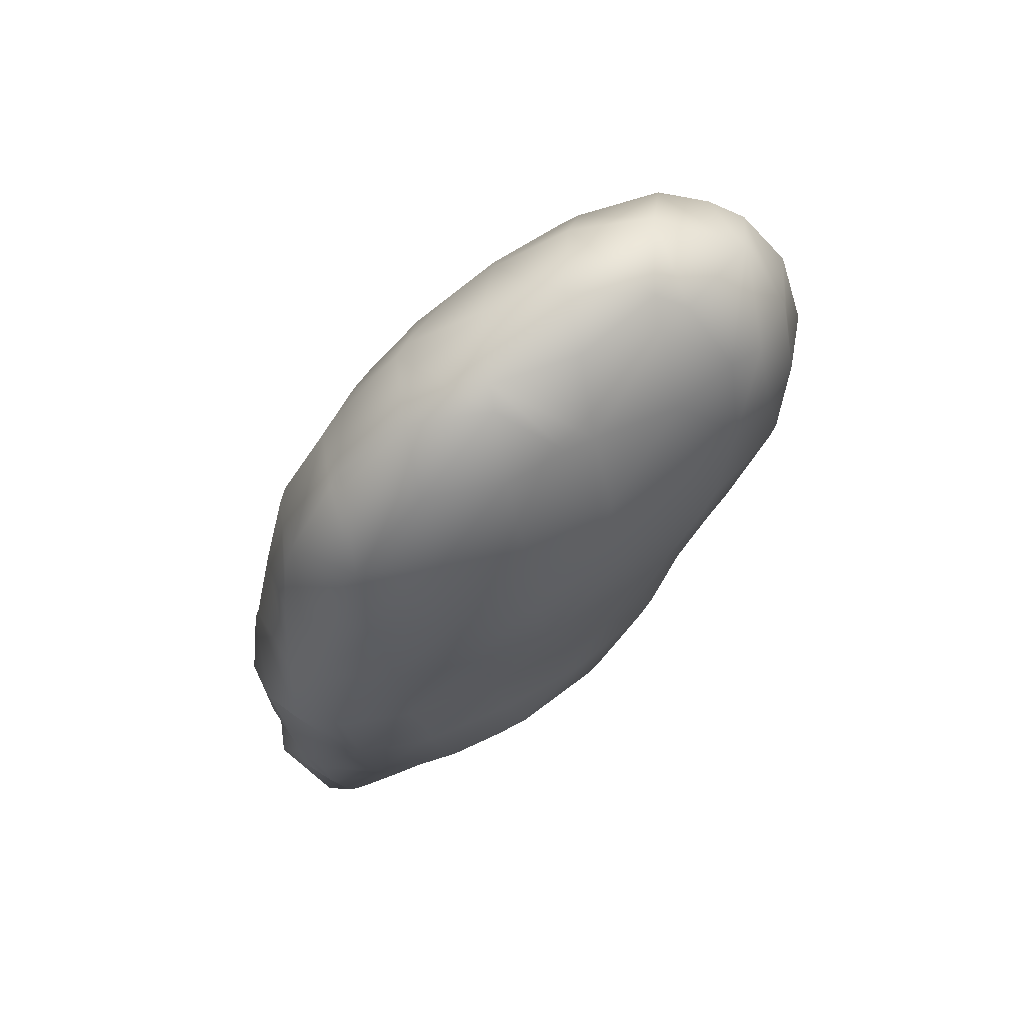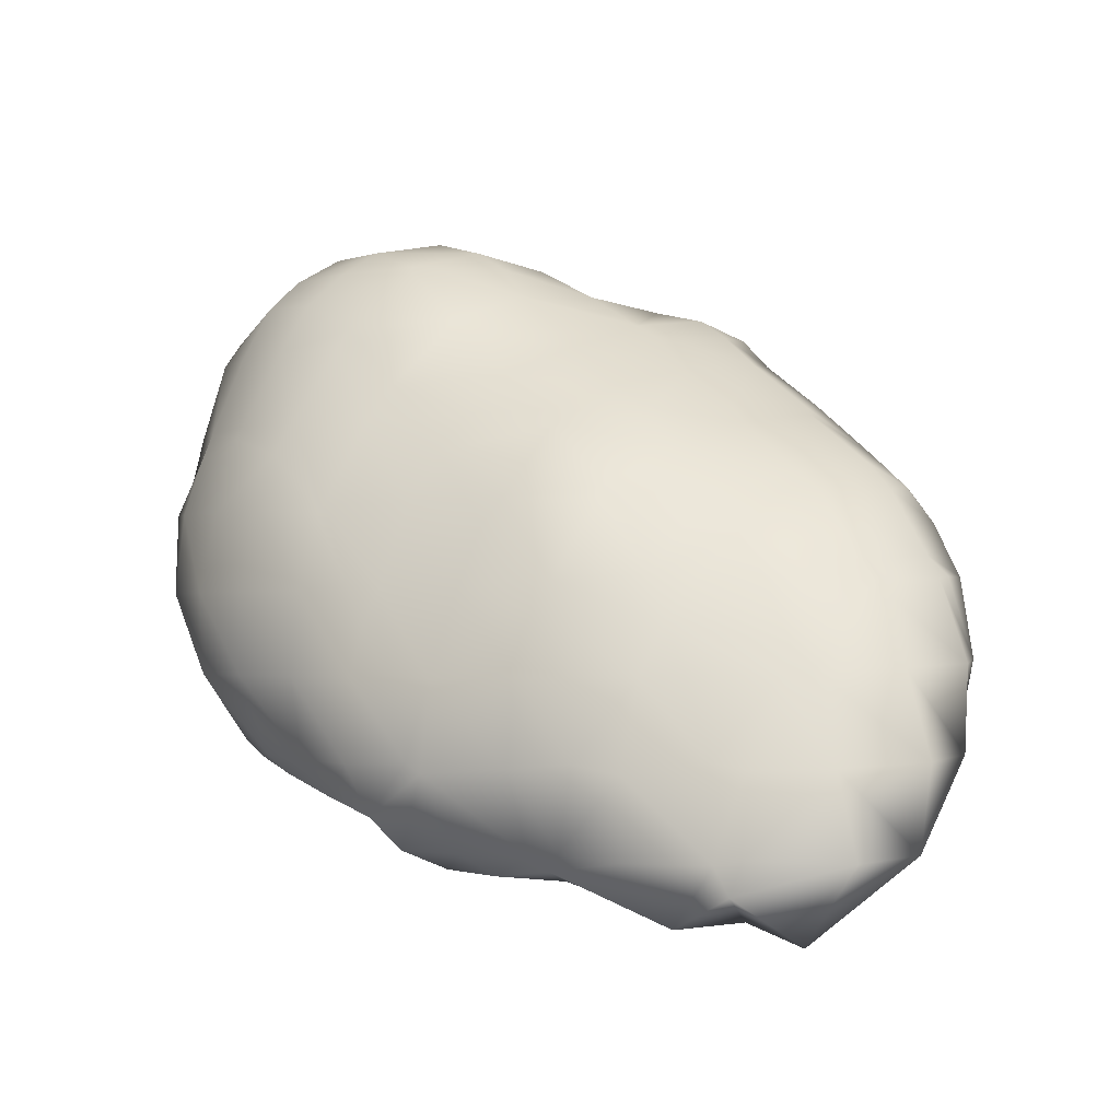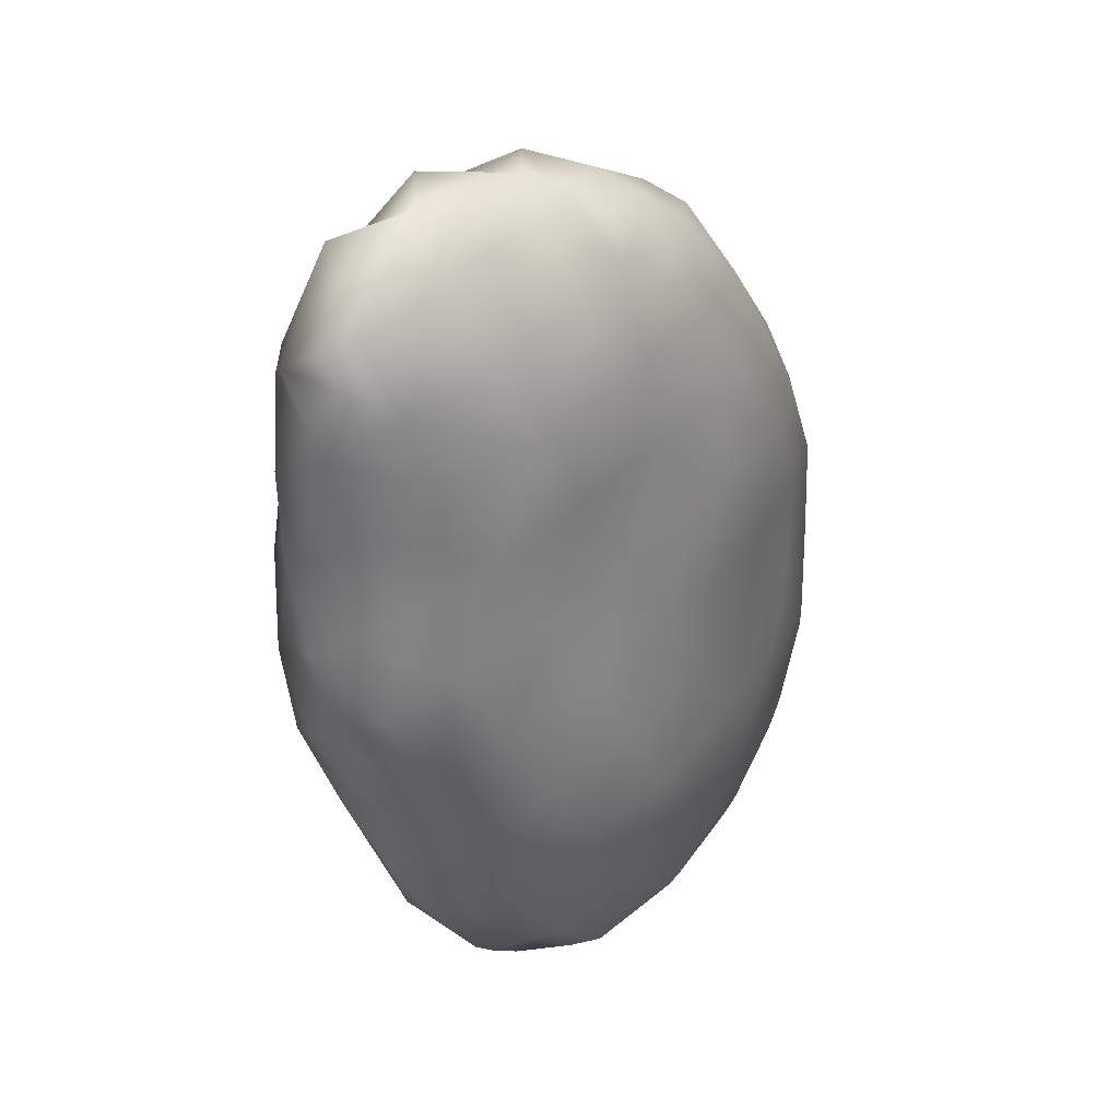
<metadata>
{"format":"obj","ext":"obj","renderer":"f3d","projection":"perspective","resolution":1024,"background":"white","views":[{"elev":-40.8,"azim":98.8,"up":"+Z"},{"elev":1.2,"azim":-129.0,"up":"+Y"},{"elev":-67.7,"azim":-67.0,"up":"+Y"}]}
</metadata>
<code>
v -8.326 -17.44 -33.18
v -8.401 -17.88 -32.99
v -8.967 -17.39 -33.04
v -7.63 -17.46 -33.13
v -7.7 -17.78 -32.91
v -6.942 -17.48 -33.02
v -7.003 -17.66 -32.85
v -6.514 -17.54 -32.81
v -8.331 -16.77 -33.13
v -8.688 -16.73 -33.01
v -7.632 -16.79 -33.23
v -6.927 -16.82 -33.28
v -6.275 -17.43 -32.81
v -6.216 -16.85 -33.2
v -5.562 -16.83 -32.84
v -5.614 -16.95 -32.76
v -5.496 -16.86 -32.72
v -8.318 -16.37 -33
v -8.063 -16.04 -32.97
v -7.622 -16.1 -33.15
v -6.902 -16.12 -33.26
v -6.202 -16.15 -33.23
v -5.522 -16.18 -33.08
v -5.051 -16.23 -32.7
v -7.591 -15.47 -32.95
v -7.494 -15.36 -32.93
v -6.922 -15.44 -33.1
v -6.223 -15.45 -33.08
v -5.533 -15.48 -32.99
v -4.975 -15.5 -32.73
v -6.842 -14.97 -32.89
v -6.139 -14.83 -32.83
v -5.469 -14.99 -32.77
v -9.801 -18.07 -32.49
v -9.875 -18.2 -32.35
v -10.08 -18.04 -32.41
v -9.118 -18.12 -32.63
v -9.175 -18.32 -32.32
v -8.435 -18.16 -32.71
v -8.501 -18.35 -32.29
v -7.886 -18.19 -32.2
v -9.788 -17.4 -32.69
v -10.25 -17.34 -32.43
v -9.084 -17.47 -32.98
v -7.77 -18.13 -32.24
v -7.082 -17.88 -32.21
v -6.304 -17.53 -32.44
v -6.401 -17.6 -32.15
v -6.264 -17.53 -32.13
v -9.769 -16.71 -32.59
v -10.04 -16.7 -32.41
v -9.07 -16.75 -32.89
v -5.685 -17.07 -32.1
v -5.433 -16.84 -32.09
v -9.803 -16.23 -32.38
v -9.581 -15.97 -32.38
v -9.069 -16.04 -32.61
v -8.355 -16.06 -32.86
v -4.947 -16.3 -32.01
v -4.875 -16.15 -32.24
v -4.842 -16.16 -31.97
v -9.043 -15.55 -32.36
v -8.798 -15.33 -32.33
v -8.342 -15.37 -32.55
v -7.628 -15.39 -32.9
v -4.82 -15.5 -32.58
v -4.584 -15.53 -31.99
v -8.356 -14.97 -32.28
v -7.974 -14.67 -32.26
v -7.616 -14.7 -32.47
v -6.899 -14.72 -32.74
v -6.177 -14.71 -32.78
v -5.469 -14.76 -32.66
v -4.812 -14.78 -32.36
v -4.48 -14.85 -31.97
v -7.627 -14.39 -32.21
v -7.095 -14.01 -32.16
v -6.916 -14.06 -32.29
v -6.217 -14.06 -32.42
v -5.519 -14.08 -32.37
v -4.849 -14.12 -32.16
v -4.634 -14.16 -31.98
v -6.88 -13.89 -32.15
v -6.169 -13.64 -32.11
v -5.439 -13.61 -32.04
v -4.805 -13.91 -31.97
v -11.25 -18.04 -31.9
v -11.32 -18.28 -31.81
v -11.42 -18 -31.78
v -10.56 -18.07 -32.24
v -10.64 -18.61 -31.76
v -9.913 -18.49 -31.68
v -9.254 -18.41 -31.67
v -8.555 -18.29 -31.62
v -8.223 -18.16 -31.56
v -11.27 -17.78 -31.82
v -11.09 -17.3 -31.79
v -10.58 -17.41 -32.22
v -7.83 -17.99 -31.54
v -7.113 -17.7 -31.52
v -6.369 -17.53 -31.98
v -6.792 -17.52 -31.47
v -10.52 -16.7 -32
v -10.78 -16.67 -31.76
v -6.389 -17.26 -31.43
v -5.65 -16.87 -31.72
v -5.887 -16.87 -31.38
v -10.54 -16.28 -31.75
v -9.795 -15.97 -32.26
v -10.33 -15.92 -31.72
v -5.663 -16.66 -31.36
v -4.938 -16.21 -31.85
v -5.226 -16.19 -31.33
v -9.792 -15.34 -31.76
v -9.856 -15.3 -31.66
v -9.095 -15.34 -32.19
v -4.968 -15.83 -31.31
v -4.74 -15.47 -31.31
v -9.753 -15.24 -31.69
v -9.074 -14.75 -31.66
v -8.35 -14.65 -32
v -8.912 -14.61 -31.62
v -4.464 -14.82 -31.28
v -8.348 -14.32 -31.59
v -7.644 -14 -31.77
v -7.879 -13.97 -31.5
v -4.434 -14.11 -31.28
v -7.593 -13.81 -31.56
v -6.922 -13.36 -31.5
v -6.22 -13.34 -31.77
v -6.844 -13.3 -31.46
v -5.534 -13.37 -31.8
v -4.867 -13.39 -31.32
v -4.832 -13.42 -31.32
v -6.202 -13.12 -31.39
v -5.507 -13.13 -31.34
v -11.4 -18.72 -31.11
v -11.99 -18.01 -31.16
v -10.69 -18.62 -31.06
v -10.01 -18.44 -31.03
v -9.288 -18.24 -30.98
v -8.574 -18.15 -31.31
v -9.039 -18.13 -30.94
v -11.31 -17.35 -31.61
v -11.75 -17.34 -31.14
v -8.557 -17.89 -30.89
v -7.828 -17.59 -30.88
v -7.128 -17.51 -31.17
v -7.644 -17.48 -30.83
v -11.28 -16.67 -31.26
v -11.43 -16.63 -31.06
v -7.14 -17.22 -30.78
v -6.408 -16.86 -30.83
v -6.542 -16.85 -30.72
v -11.25 -16.44 -31.13
v -10.58 -15.98 -31.5
v -10.93 -15.96 -31.08
v -6.413 -16.74 -30.71
v -5.684 -16.19 -30.78
v -5.805 -16.19 -30.66
v -10.6 -15.6 -31.04
v -10.27 -15.29 -31.04
v -5.691 -16.06 -30.66
v -4.973 -15.51 -31
v -5.265 -15.49 -30.64
v -9.823 -14.92 -31.02
v -9.118 -14.63 -31.43
v -9.439 -14.6 -30.93
v -4.987 -14.96 -30.62
v -4.872 -14.77 -30.65
v -9.083 -14.4 -30.98
v -8.426 -14.05 -30.9
v -8.259 -13.94 -30.87
v -4.749 -14.09 -30.64
v -7.678 -13.58 -30.86
v -6.961 -13.31 -31.37
v -7.251 -13.3 -30.76
v -5.091 -13.4 -30.66
v -4.899 -13.67 -30.64
v -6.926 -13.14 -30.79
v -6.267 -13.01 -30.73
v -5.617 -13.1 -30.66
v -11.4 -18.3 -30.41
v -11.95 -18.01 -30.45
v -10.73 -18.29 -30.39
v -10.02 -18.16 -30.36
v -9.301 -18.11 -30.74
v -9.892 -18.09 -30.31
v -12.07 -17.31 -30.46
v -9.317 -17.77 -30.25
v -8.599 -17.47 -30.33
v -8.8 -17.44 -30.17
v -7.89 -17.47 -30.69
v -11.79 -16.62 -30.44
v -8.586 -17.34 -30.17
v -7.878 -17.02 -30.15
v -7.152 -16.82 -30.35
v -7.528 -16.79 -30.11
v -11.3 -15.96 -30.56
v -11.4 -15.98 -30.39
v -7.165 -16.52 -30.08
v -6.428 -16.16 -30.22
v -6.699 -16.13 -30.04
v -11.28 -15.83 -30.41
v -10.61 -15.29 -30.55
v -10.75 -15.28 -30.31
v -6.439 -15.89 -30.02
v -5.703 -15.47 -30.24
v -6.019 -15.45 -29.99
v -10.55 -15.14 -30.36
v -9.888 -14.73 -30.32
v -9.681 -14.58 -30.25
v -5.712 -15.05 -29.98
v -4.993 -14.78 -30.51
v -5.506 -14.72 -29.97
v -9.139 -14.26 -30.28
v -8.453 -13.96 -30.53
v -8.62 -13.95 -30.16
v -4.968 -14.1 -30.36
v -5.365 -14.06 -29.96
v -8.403 -13.85 -30.2
v -7.713 -13.55 -30.13
v -7.107 -13.32 -30.09
v -5.593 -13.4 -30.14
v -5.877 -13.37 -30
v -5.644 -13.54 -29.97
v -7.015 -13.27 -30.12
v -6.348 -13.19 -30.07
v -11.45 -18.01 -30.1
v -10.78 -18.05 -30.07
v -10.06 -18.07 -30.21
v -11.41 -17.6 -29.71
v -11.75 -17.32 -29.74
v -10.73 -17.71 -29.67
v -10.03 -17.57 -29.64
v -9.352 -17.43 -29.83
v -9.755 -17.4 -29.58
v -11.78 -16.62 -29.74
v -9.33 -17.17 -29.55
v -8.606 -16.86 -29.54
v -7.903 -16.77 -29.84
v -8.433 -16.72 -29.48
v -11.47 -15.97 -29.72
v -7.88 -16.36 -29.47
v -7.175 -16.11 -29.73
v -7.597 -16.06 -29.41
v -11.34 -15.79 -29.72
v -10.9 -15.27 -29.66
v -7.15 -15.64 -29.41
v -6.451 -15.43 -29.68
v -6.918 -15.38 -29.37
v -10.62 -15.04 -29.66
v -9.966 -14.64 -29.64
v -9.856 -14.59 -29.56
v -6.425 -14.86 -29.37
v -5.75 -14.75 -29.78
v -6.353 -14.68 -29.34
v -9.207 -14.2 -29.56
v -8.783 -13.94 -29.5
v -5.726 -14.06 -29.69
v -6.362 -14.03 -29.35
v -8.494 -13.78 -29.52
v -7.838 -13.67 -29.45
v -7.137 -13.71 -29.41
v -6.986 -13.33 -30
v -6.471 -13.95 -29.36
v -6.342 -13.38 -29.82
v -11.46 -17.29 -29.51
v -10.81 -17.33 -29.32
v -10.09 -17.37 -29.42
v -11.43 -16.61 -29.27
v -11.05 -16.65 -28.99
v -10.73 -16.86 -28.97
v -10.06 -16.78 -28.94
v -9.359 -16.7 -29.06
v -9.89 -16.66 -28.89
v -8.653 -16.72 -29.36
v -11.39 -15.96 -29.53
v -11.05 -15.98 -29.01
v -9.342 -16.4 -28.85
v -8.653 -16.07 -28.84
v -8.735 -16.03 -28.78
v -7.943 -16.08 -29.21
v -10.75 -15.54 -29
v -10.67 -15.25 -29.23
v -10.44 -15.29 -28.93
v -8.615 -15.94 -28.79
v -7.924 -15.39 -28.87
v -8.166 -15.35 -28.75
v -7.21 -15.41 -29.22
v -10.03 -14.98 -28.96
v -9.443 -14.64 -28.87
v -7.891 -14.96 -28.75
v -7.205 -14.69 -28.97
v -7.743 -14.66 -28.74
v -6.505 -14.75 -29.27
v -9.288 -14.53 -28.89
v -8.576 -14.16 -28.79
v -8.546 -13.94 -29.06
v -7.94 -14.37 -28.75
v -7.82 -14 -28.94
v -7.118 -14.01 -29.12
v -6.462 -14.09 -29.29
v -10.76 -16.61 -28.84
v -10.1 -16.65 -28.84
v -10.72 -15.93 -28.77
v -10.07 -15.98 -28.62
v -9.383 -16.02 -28.64
v -10.01 -15.28 -28.71
v -9.345 -15.31 -28.56
v -8.65 -15.36 -28.58
v -9.284 -14.64 -28.78
v -8.615 -14.66 -28.58
v -7.948 -14.71 -28.66
g grp1
f 3 1 2
f 2 1 5
f 2 5 45
f 45 5 46
f 45 46 100
f 100 46 48
f 100 48 101
f 101 48 49
f 101 49 53
f 53 49 47
f 53 47 13
f 13 47 8
f 13 8 6
f 6 8 7
f 6 7 4
f 4 7 5
f 4 5 1
f 3 9 1
f 1 9 11
f 1 11 4
f 4 11 12
f 4 12 6
f 6 12 14
f 6 14 13
f 13 14 16
f 13 16 53
f 53 16 17
f 53 17 54
f 54 17 24
f 54 24 59
f 59 24 60
f 59 60 61
f 61 60 67
f 61 67 118
f 118 67 75
f 118 75 123
f 123 75 82
f 123 82 127
f 127 82 86
f 127 86 134
f 134 86 85
f 134 85 133
f 133 85 132
f 133 132 136
f 136 132 135
f 136 135 182
f 182 135 181
f 182 181 228
f 228 181 180
f 228 180 227
f 227 180 177
f 227 177 223
f 223 177 222
f 223 222 264
f 264 222 263
f 264 263 301
f 301 263 299
f 301 299 300
f 300 299 298
f 300 298 313
f 313 298 312
f 313 312 310
f 310 312 309
f 310 309 307
f 307 309 306
f 307 306 304
f 304 306 279
f 304 279 272
f 272 279 271
f 272 271 269
f 269 271 268
f 269 268 232
f 232 268 233
f 232 233 229
f 229 233 184
f 229 184 183
f 183 184 137
f 183 137 185
f 185 137 139
f 185 139 186
f 186 139 140
f 186 140 141
f 141 140 92
f 141 92 93
f 93 92 35
f 93 35 38
f 38 35 34
f 38 34 37
f 37 34 44
f 37 44 39
f 39 44 2
f 39 2 45
f 3 10 9
f 9 10 18
f 9 18 20
f 20 18 19
f 20 19 25
f 25 19 65
f 25 65 26
f 26 65 71
f 26 71 31
f 31 71 72
f 31 72 32
f 32 72 73
f 32 73 33
f 33 73 66
f 33 66 30
f 30 66 60
f 30 60 24
f 16 14 15
f 15 14 23
f 15 23 24
f 24 23 30
f 16 15 17
f 17 15 24
f 9 20 11
f 11 20 21
f 11 21 12
f 12 21 22
f 12 22 14
f 14 22 23
f 25 26 27
f 27 26 31
f 27 31 28
f 28 31 32
f 28 32 29
f 29 32 33
f 29 33 30
f 25 27 20
f 20 27 21
f 22 21 28
f 28 21 27
f 23 22 29
f 29 22 28
f 29 30 23
f 34 35 36
f 36 35 90
f 36 90 98
f 98 90 87
f 98 87 96
f 96 87 89
f 96 89 144
f 144 89 145
f 144 145 150
f 150 145 151
f 150 151 155
f 155 151 199
f 155 199 157
f 157 199 161
f 157 161 156
f 156 161 110
f 156 110 108
f 108 110 109
f 108 109 55
f 55 109 56
f 55 56 57
f 57 56 62
f 57 62 64
f 64 62 63
f 64 63 68
f 68 63 116
f 68 116 120
f 120 116 119
f 120 119 166
f 166 119 115
f 166 115 162
f 162 115 110
f 162 110 161
f 37 39 40
f 40 39 41
f 40 41 94
f 94 41 95
f 94 95 142
f 142 95 146
f 142 146 143
f 143 146 187
f 143 187 141
f 141 187 186
f 37 40 38
f 38 40 94
f 38 94 93
f 93 94 141
f 36 42 34
f 34 42 44
f 36 43 42
f 42 43 50
f 42 50 52
f 52 50 57
f 52 57 58
f 58 57 64
f 58 64 65
f 65 64 70
f 65 70 71
f 71 70 78
f 71 78 79
f 79 78 83
f 79 83 84
f 84 83 129
f 84 129 130
f 130 129 131
f 130 131 135
f 135 131 180
f 135 180 181
f 2 44 3
f 3 44 52
f 3 52 10
f 10 52 58
f 10 58 18
f 18 58 19
f 39 45 41
f 41 45 99
f 41 99 95
f 95 99 146
f 5 7 46
f 46 7 48
f 8 47 48
f 48 47 49
f 8 48 7
f 43 51 50
f 50 51 55
f 50 55 57
f 44 42 52
f 19 58 65
f 60 66 67
f 67 66 75
f 70 68 69
f 69 68 121
f 69 121 76
f 76 121 124
f 76 124 125
f 125 124 126
f 125 126 128
f 128 126 175
f 128 175 129
f 129 175 176
f 129 176 131
f 131 176 180
f 68 70 64
f 66 73 74
f 74 73 81
f 74 81 82
f 82 81 86
f 66 74 75
f 75 74 82
f 69 76 70
f 70 76 78
f 78 76 77
f 77 76 125
f 77 125 128
f 71 79 72
f 72 79 80
f 72 80 73
f 73 80 81
f 78 77 83
f 83 77 128
f 83 128 129
f 79 84 80
f 80 84 85
f 80 85 81
f 81 85 86
f 89 87 88
f 88 87 91
f 88 91 139
f 139 91 140
f 87 90 91
f 91 90 35
f 91 35 92
f 98 96 97
f 97 96 144
f 97 144 150
f 36 98 43
f 43 98 103
f 43 103 51
f 51 103 55
f 45 100 99
f 99 100 147
f 99 147 146
f 146 147 193
f 146 193 191
f 191 193 195
f 191 195 192
f 192 195 239
f 192 239 236
f 236 239 237
f 236 237 235
f 235 237 270
f 235 270 234
f 234 270 269
f 234 269 232
f 100 101 102
f 102 101 105
f 102 105 148
f 148 105 152
f 148 152 149
f 149 152 193
f 149 193 147
f 98 97 103
f 103 97 104
f 103 104 108
f 108 104 150
f 108 150 155
f 105 106 107
f 107 106 111
f 107 111 153
f 153 111 158
f 153 158 154
f 154 158 197
f 154 197 152
f 152 197 196
f 152 196 193
f 193 196 195
f 105 53 106
f 106 53 54
f 106 54 59
f 53 105 101
f 55 103 108
f 111 112 113
f 113 112 117
f 113 117 159
f 159 117 163
f 159 163 160
f 160 163 202
f 160 202 158
f 158 202 201
f 158 201 197
f 197 201 198
f 197 198 196
f 196 198 241
f 196 241 240
f 240 241 242
f 240 242 277
f 277 242 283
f 277 283 281
f 281 283 288
f 281 288 287
f 287 288 289
f 287 289 311
f 311 289 314
f 311 314 313
f 313 314 300
f 111 59 112
f 112 59 61
f 112 61 117
f 117 61 118
f 117 118 164
f 164 118 169
f 164 169 165
f 165 169 208
f 165 208 163
f 163 208 207
f 163 207 202
f 202 207 203
f 202 203 201
f 201 203 245
f 201 245 244
f 244 245 246
f 244 246 283
f 283 246 290
f 283 290 288
f 288 290 294
f 288 294 293
f 293 294 295
f 293 295 314
f 314 295 300
f 59 111 106
f 110 114 109
f 109 114 116
f 109 116 56
f 56 116 62
f 110 115 114
f 114 115 119
f 114 119 116
f 62 116 63
f 122 121 120
f 120 121 68
f 121 122 124
f 124 122 171
f 124 171 172
f 172 171 216
f 172 216 217
f 217 216 218
f 217 218 221
f 221 218 262
f 221 262 263
f 263 262 299
f 85 84 132
f 132 84 130
f 132 130 135
f 138 88 137
f 137 88 139
f 88 138 89
f 89 138 145
f 92 140 91
f 143 141 142
f 142 141 94
f 149 147 148
f 148 147 100
f 148 100 102
f 97 150 104
f 154 152 153
f 153 152 105
f 153 105 107
f 157 156 155
f 155 156 108
f 160 158 159
f 159 158 111
f 159 111 113
f 165 163 164
f 164 163 117
f 168 167 166
f 166 167 120
f 120 167 122
f 122 167 171
f 169 118 170
f 170 118 123
f 170 123 127
f 167 168 171
f 171 168 216
f 124 172 126
f 126 172 173
f 126 173 175
f 175 173 221
f 175 221 222
f 222 221 263
f 170 127 174
f 174 127 134
f 174 134 179
f 179 134 178
f 179 178 219
f 219 178 224
f 219 224 220
f 220 224 226
f 220 226 260
f 260 226 225
f 260 225 267
f 267 225 228
f 267 228 265
f 265 228 227
f 265 227 223
f 176 175 177
f 177 175 222
f 134 133 178
f 178 133 136
f 178 136 182
f 176 177 180
f 137 184 138
f 138 184 145
f 186 187 188
f 188 187 190
f 188 190 231
f 231 190 235
f 231 235 234
f 145 184 189
f 189 184 233
f 189 233 194
f 194 233 238
f 194 238 200
f 200 238 243
f 200 243 247
f 247 243 278
f 247 278 279
f 279 278 271
f 191 192 190
f 190 192 236
f 190 236 235
f 191 190 146
f 146 190 187
f 145 189 151
f 151 189 194
f 151 194 200
f 151 200 199
f 199 200 204
f 199 204 161
f 161 204 205
f 161 205 162
f 162 205 210
f 162 210 166
f 166 210 211
f 166 211 168
f 168 211 212
f 168 212 216
f 216 212 258
f 216 258 218
f 218 258 259
f 218 259 262
f 262 259 299
f 205 204 206
f 206 204 247
f 206 247 248
f 248 247 284
f 248 284 285
f 285 284 286
f 285 286 291
f 291 286 309
f 291 309 292
f 292 309 312
f 292 312 297
f 297 312 298
f 297 298 258
f 258 298 259
f 207 208 209
f 209 208 213
f 209 213 250
f 250 213 255
f 250 255 251
f 251 255 296
f 251 296 290
f 290 296 294
f 205 206 210
f 210 206 252
f 210 252 253
f 253 252 291
f 253 291 254
f 254 291 292
f 254 292 297
f 213 214 215
f 215 214 219
f 215 219 220
f 213 169 214
f 214 169 170
f 214 170 219
f 219 170 174
f 219 174 179
f 169 213 208
f 172 217 173
f 173 217 221
f 226 224 225
f 225 224 182
f 225 182 228
f 178 182 224
f 183 185 230
f 230 185 231
f 230 231 234
f 183 230 229
f 229 230 232
f 185 186 231
f 231 186 188
f 234 232 230
f 239 195 240
f 240 195 196
f 242 241 244
f 244 241 201
f 201 241 198
f 204 200 247
f 246 245 249
f 249 245 207
f 249 207 250
f 250 207 209
f 250 251 249
f 249 251 290
f 249 290 246
f 207 245 203
f 206 248 252
f 252 248 285
f 252 285 291
f 210 253 211
f 211 253 212
f 253 254 212
f 212 254 258
f 255 256 257
f 257 256 260
f 257 260 261
f 261 260 267
f 261 267 266
f 266 267 265
f 266 265 264
f 264 265 223
f 255 213 256
f 256 213 215
f 256 215 260
f 260 215 220
f 268 271 238
f 238 271 243
f 233 268 238
f 272 269 273
f 273 269 270
f 273 270 274
f 274 270 239
f 274 239 275
f 275 239 277
f 275 277 281
f 274 275 276
f 276 275 280
f 276 280 308
f 308 280 282
f 308 282 311
f 311 282 287
f 239 270 237
f 239 240 277
f 271 278 243
f 282 280 281
f 281 280 275
f 242 244 283
f 247 279 284
f 284 279 306
f 284 306 286
f 286 306 309
f 281 287 282
f 288 293 289
f 289 293 314
f 255 257 296
f 296 257 303
f 296 303 294
f 294 303 302
f 294 302 301
f 301 302 264
f 258 254 297
f 259 298 299
f 300 295 301
f 301 295 294
f 257 261 303
f 303 261 266
f 303 266 302
f 302 266 264
f 272 273 304
f 304 273 305
f 304 305 307
f 307 305 308
f 307 308 310
f 310 308 311
f 310 311 313
f 273 274 305
f 305 274 276
f 305 276 308

</code>
